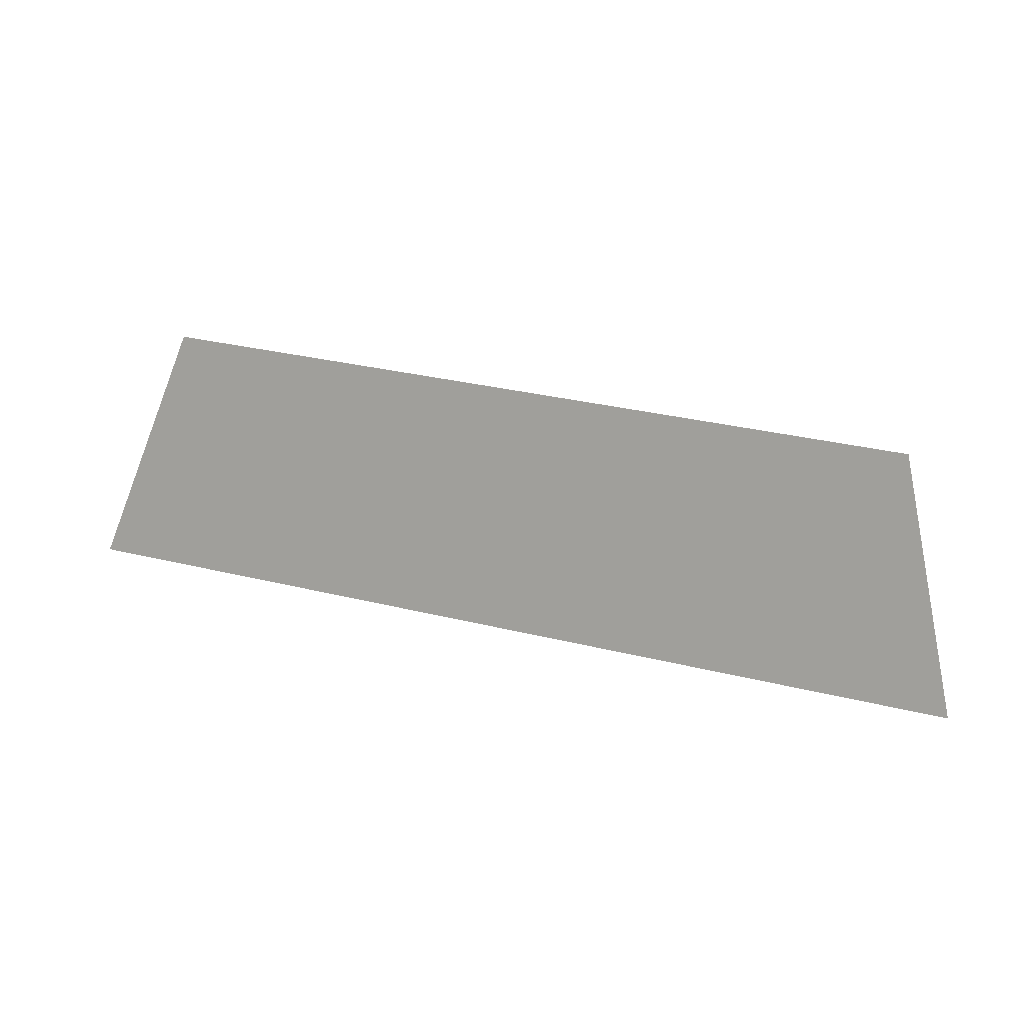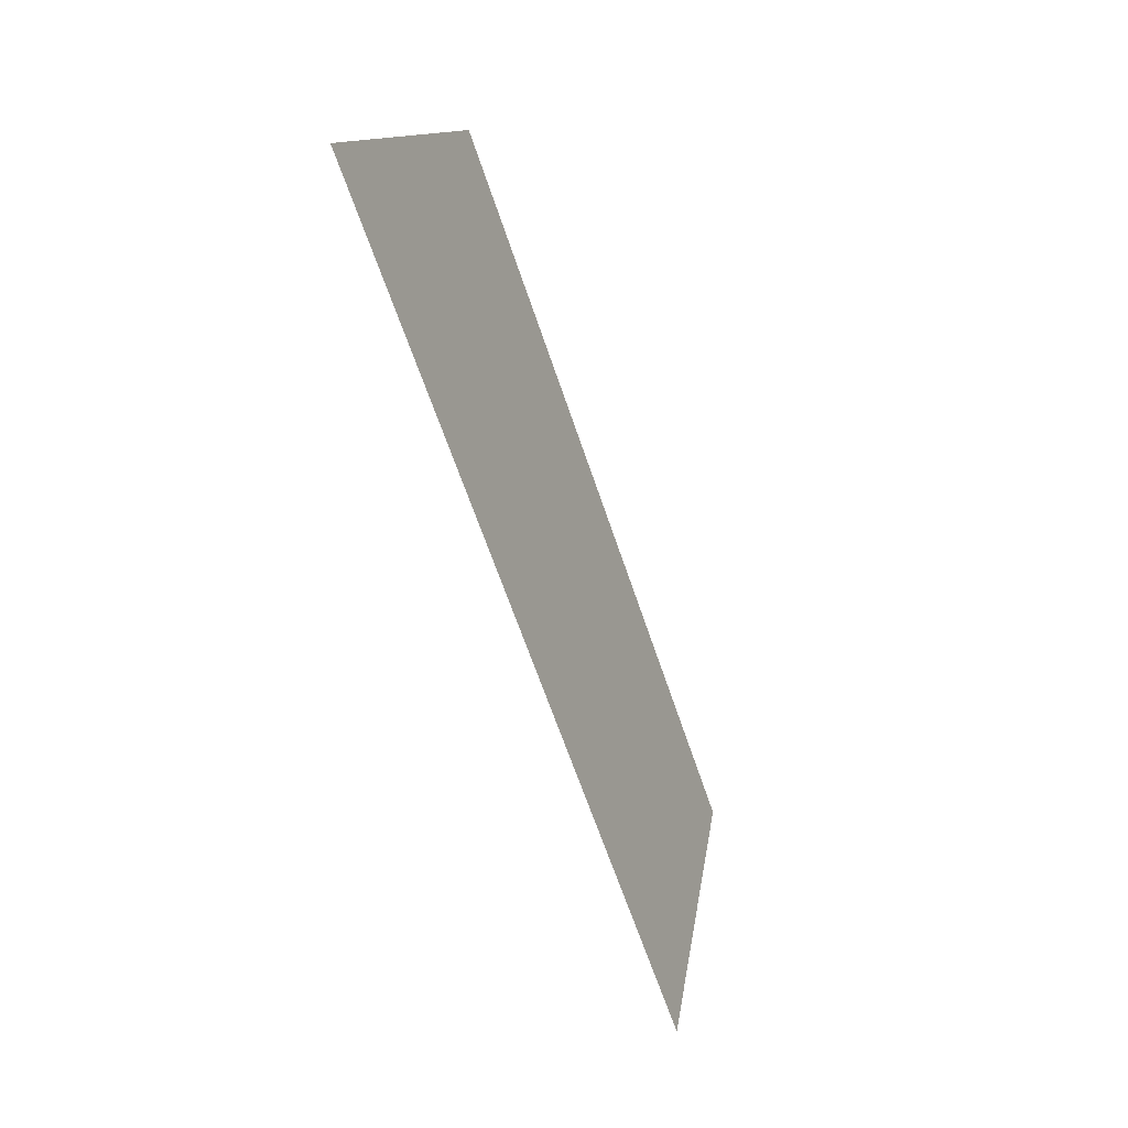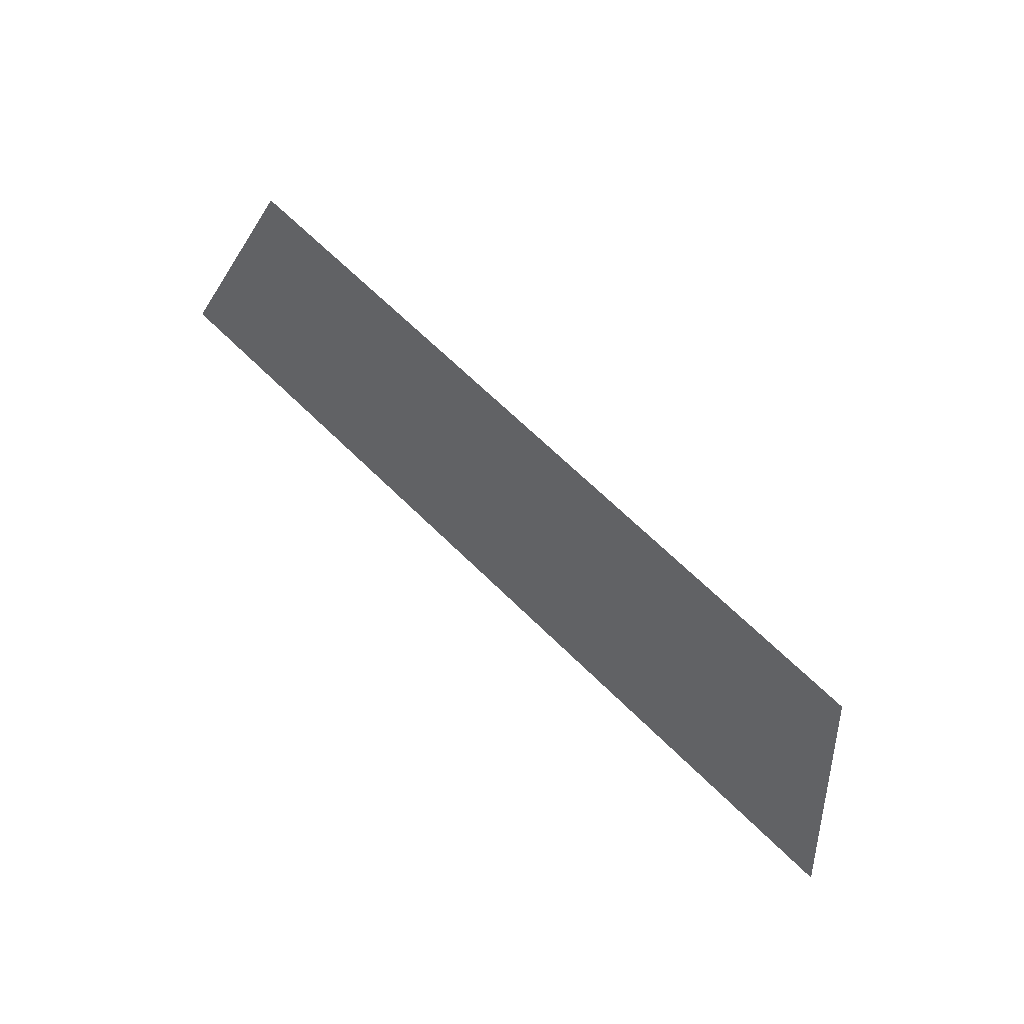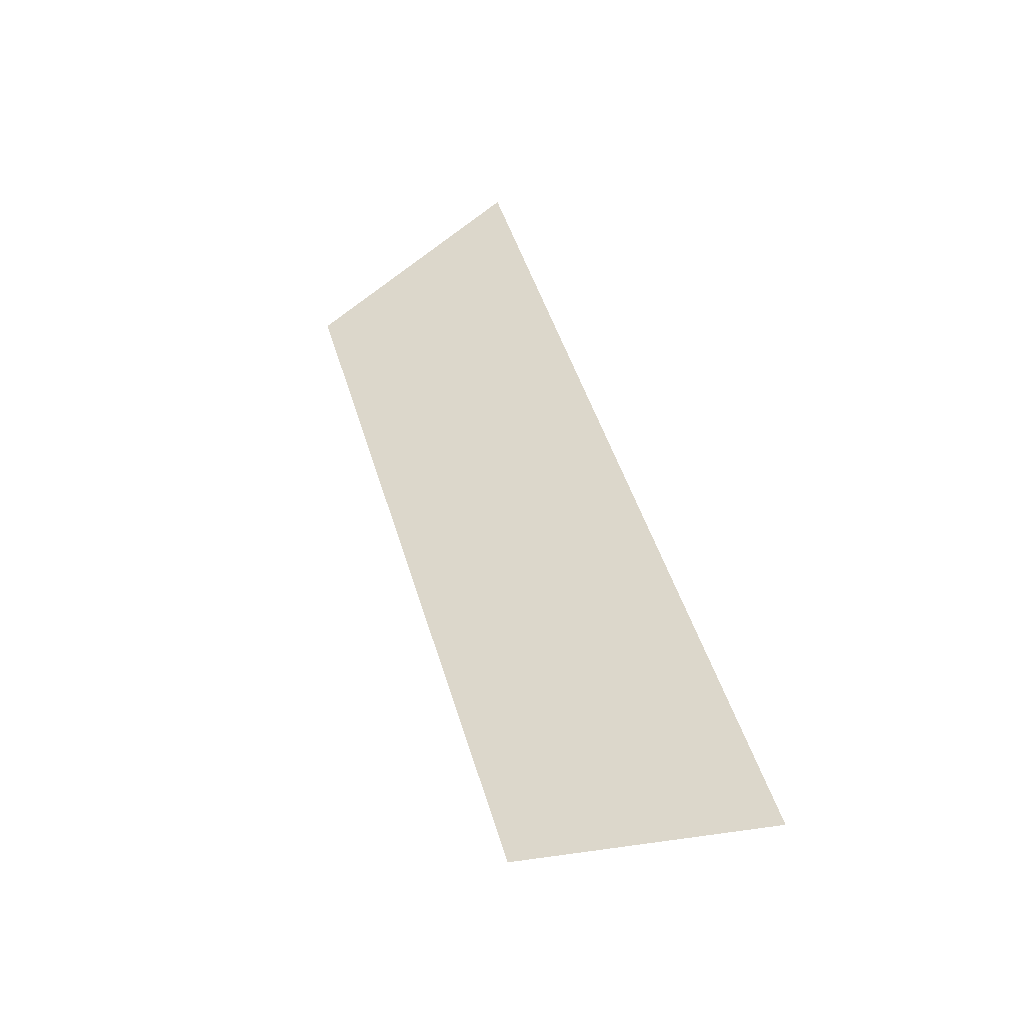
<metadata>
{"format":"obj","ext":"obj","renderer":"f3d","projection":"perspective","resolution":1024,"background":"white","views":[{"elev":31.4,"azim":19.3,"up":"+Y"},{"elev":-63.8,"azim":108.5,"up":"+Y"},{"elev":67.4,"azim":44.5,"up":"+Y"},{"elev":49.0,"azim":-106.7,"up":"+Z"}]}
</metadata>
<code>
o Group9/mesh7/mesh7-geometry#mesh7-geometry
v -0.1858 0.05162 -0.07584
v -0.2615 0.07302 -0.08268
v -0.2684 0.05162 -0.07584
v -0.1927 0.07302 -0.08268
f 1 2 3
f 2 1 4
f 3 2 1
f 4 1 2

</code>
